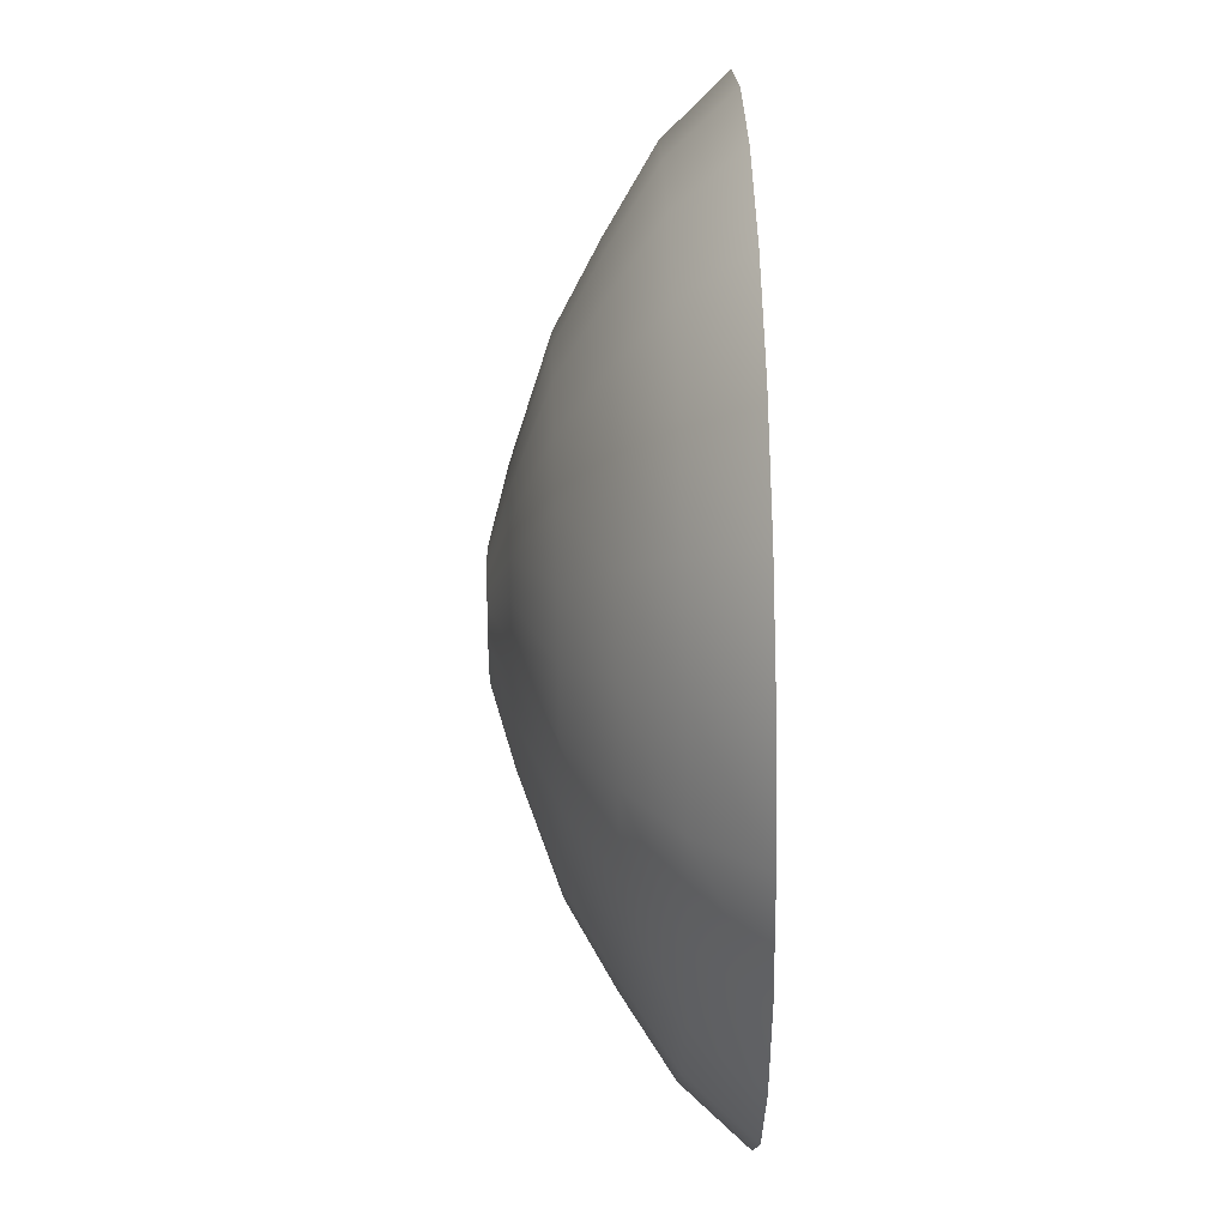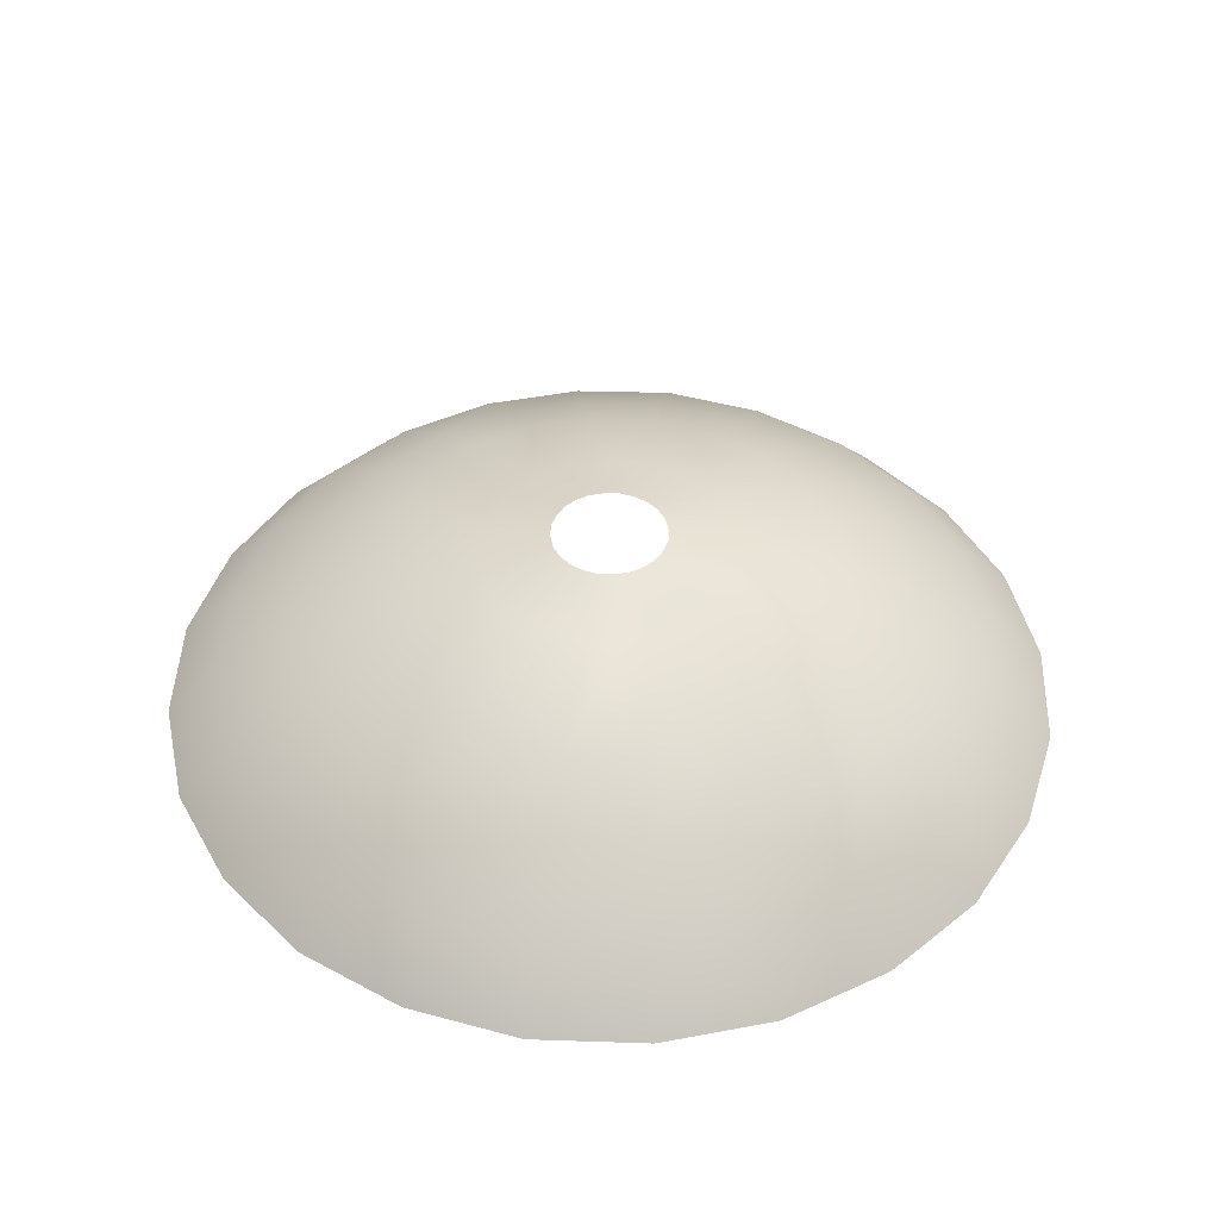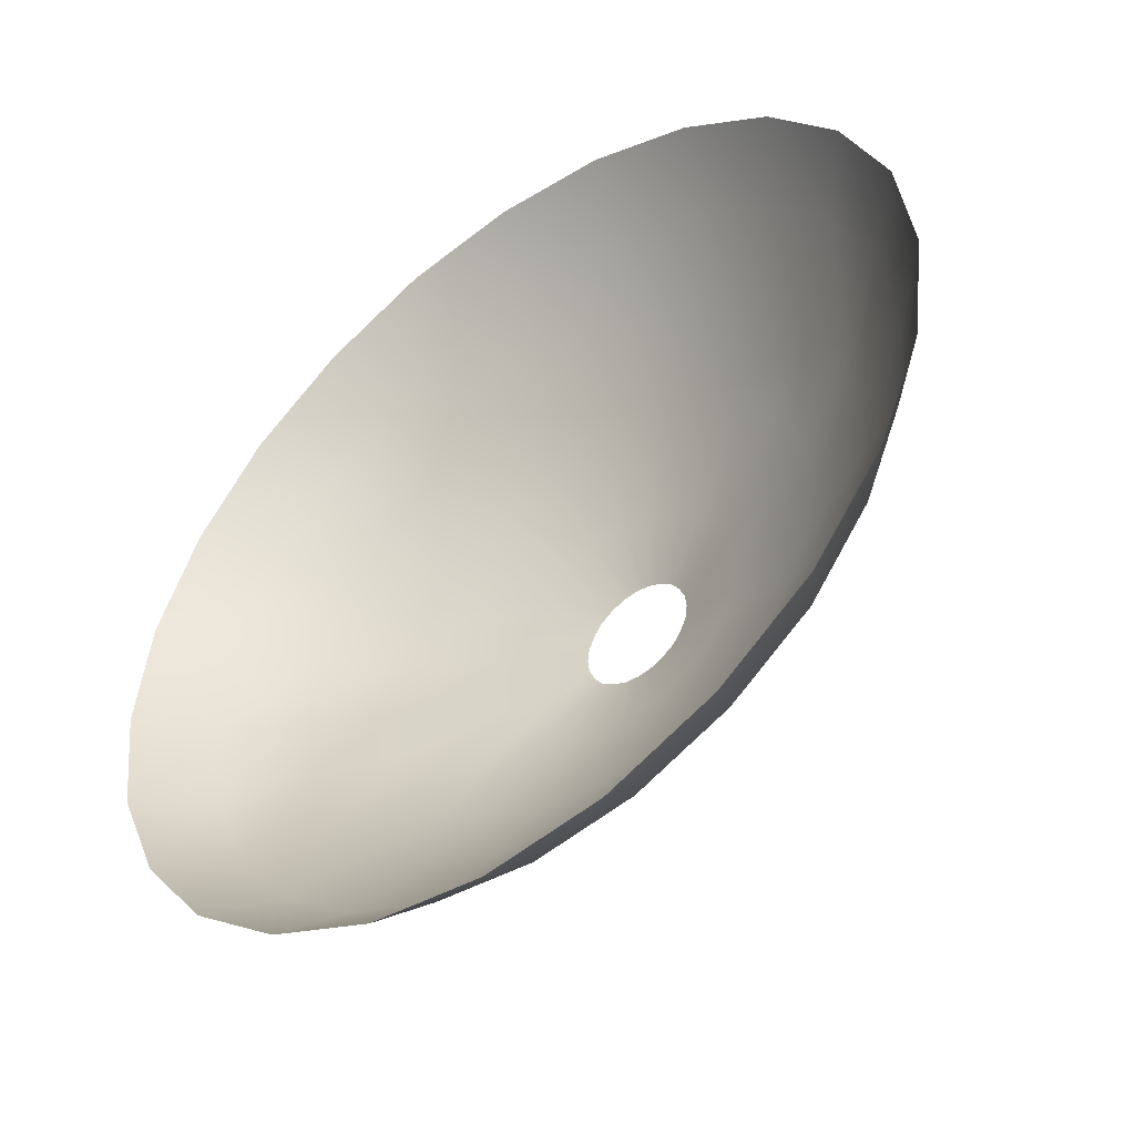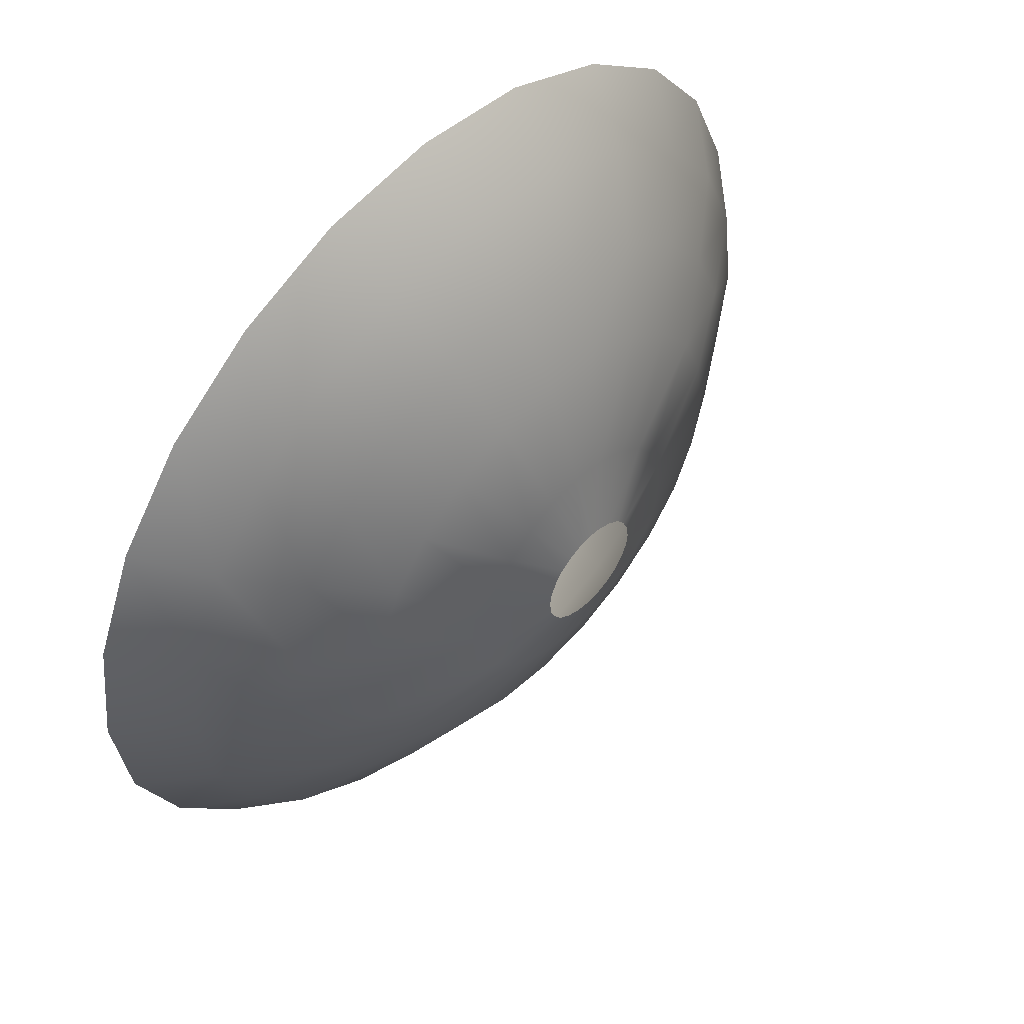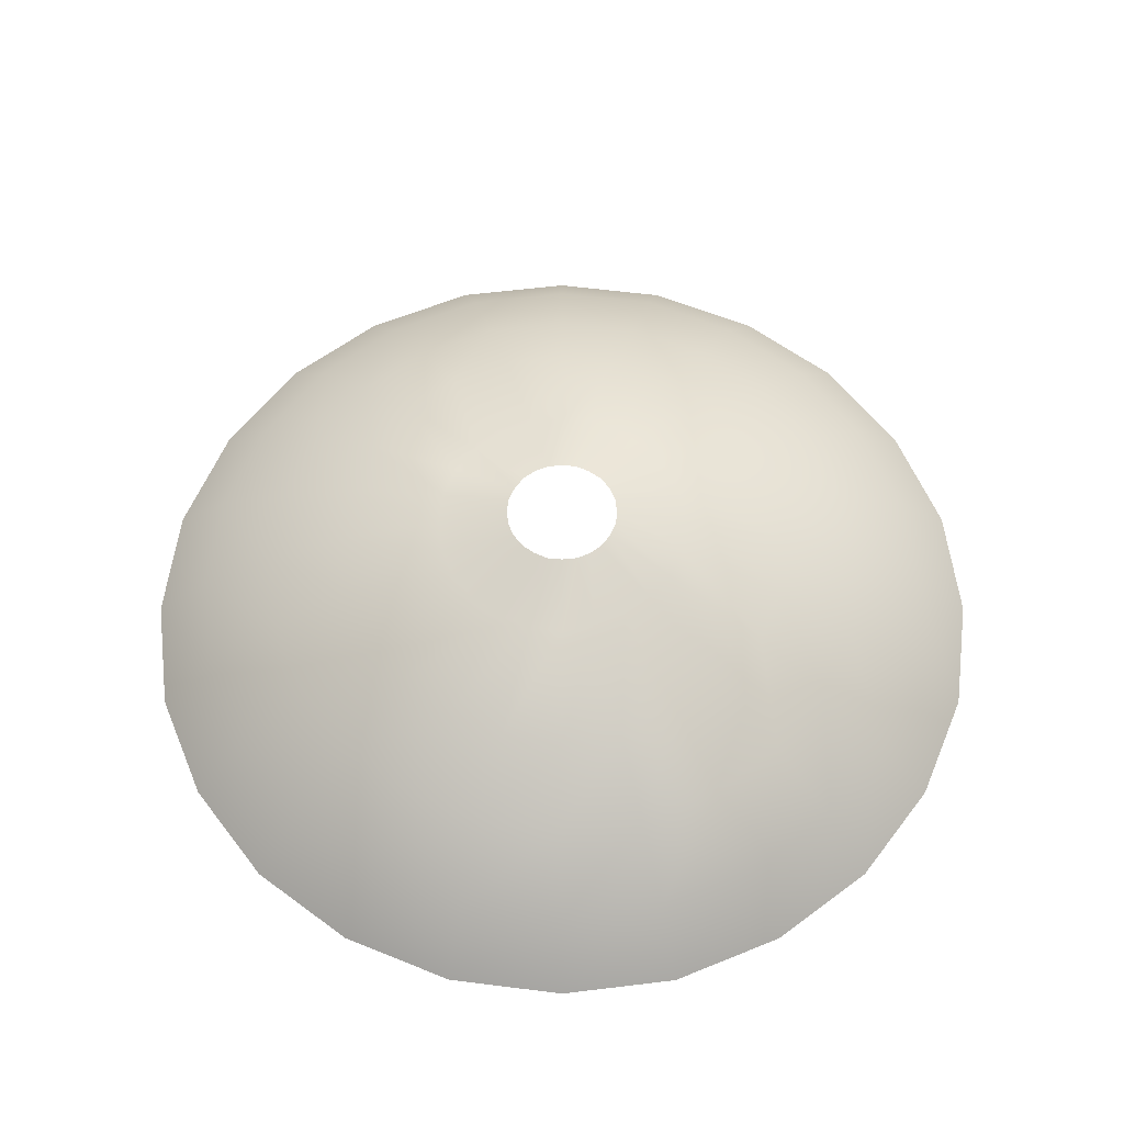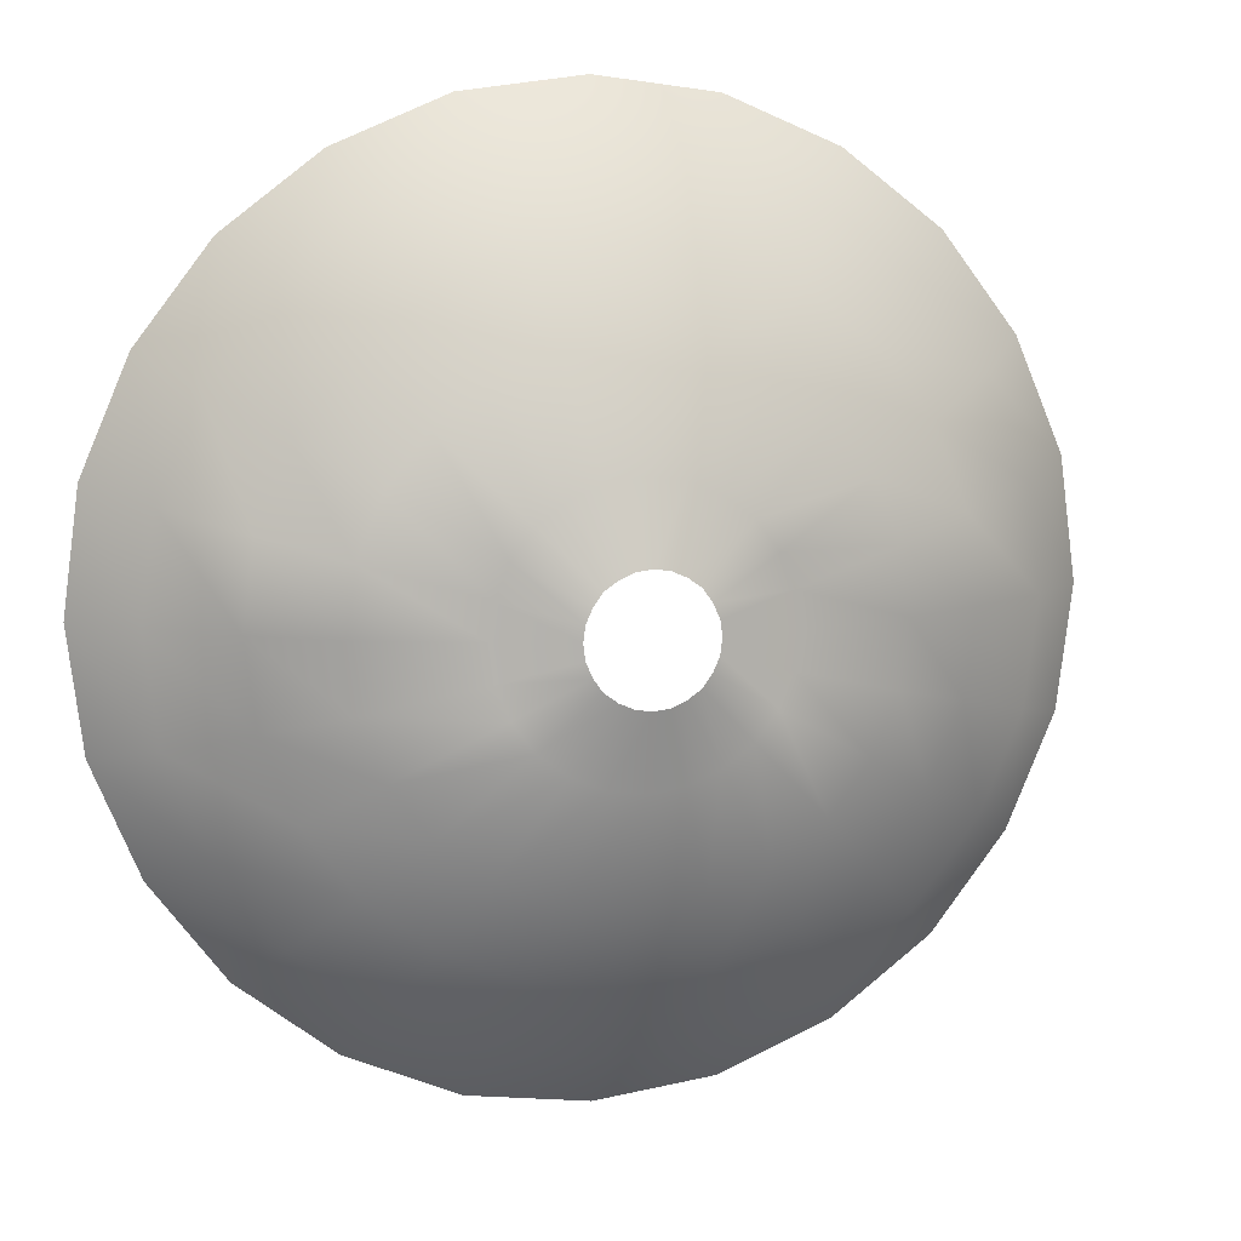
<metadata>
{"format":"obj","ext":"obj","renderer":"f3d","projection":"perspective","resolution":1024,"background":"white","views":[{"elev":54.4,"azim":-91.5,"up":"+Z"},{"elev":45.0,"azim":-125.2,"up":"+Y"},{"elev":-48.4,"azim":38.1,"up":"+Z"},{"elev":53.6,"azim":132.9,"up":"+Z"},{"elev":60.0,"azim":60.0,"up":"+Y"},{"elev":9.2,"azim":165.5,"up":"+Z"}]}
</metadata>
<code>
g dome07
v 0.3537 -0.3937 -1.32
v -0.001335 -0.2095 -1.189
v -0.001335 -0.3937 -1.365
v 0.3083 -0.2095 -1.149
v 0.682 -0.3937 -1.181
v -0.001335 -0.0654 -0.957
v 0.5939 -0.2095 -1.029
v 0.965 -0.3937 -0.965
v 0.2469 -0.0654 -0.9249
v -0.001335 0.0654 -0.7221
v 0.8422 -0.2095 -0.8422
v 1.181 -0.3937 -0.682
v 0.1882 0.0654 -0.698
v -0.001335 0.1802 -0.3937
v 0.4792 -0.0654 -0.8288
v 1.029 -0.2095 -0.5939
v 1.32 -0.3937 -0.3537
v 0.1028 0.1802 -0.3804
v -0.001335 0.2416 -0.1748
v 0.04404 0.2416 -0.1695
v 0.6767 -0.0654 -0.6767
v 0.3617 0.0654 -0.626
v 0.1962 0.1802 -0.3403
v 0.08675 0.2416 -0.1508
v 1.149 -0.2095 -0.3083
v 1.365 -0.3937 0.001335
v 0.5112 0.0654 -0.5112
v 0.2789 0.1802 -0.2789
v 0.1241 0.2416 -0.1241
v 0.8288 -0.0654 -0.4792
v 1.189 -0.2095 0.001335
v 1.32 -0.3937 0.3537
v 0.626 0.0654 -0.3617
v 0.3403 0.1802 -0.1962
v 0.1508 0.2416 -0.08675
v 0.9249 -0.0654 -0.2469
v 1.149 -0.2095 0.3083
v 1.181 -0.3937 0.682
v 0.698 0.0654 -0.1882
v 0.3804 0.1802 -0.1028
v 0.1695 0.2416 -0.04404
v 0.957 -0.0654 0.001335
v 1.029 -0.2095 0.5939
v 0.965 -0.3937 0.965
v 0.7221 0.0654 0.001335
v 0.3937 0.1802 0.001335
v 0.1748 0.2416 0.001335
v 0.9249 -0.0654 0.2469
v 0.8422 -0.2095 0.8422
v 0.682 -0.3937 1.181
v 0.698 0.0654 0.1882
v 0.3804 0.1802 0.1028
v 0.1695 0.2416 0.04404
v 0.8288 -0.0654 0.4792
v 0.5939 -0.2095 1.029
v 0.3537 -0.3937 1.32
v 0.626 0.0654 0.3617
v 0.3403 0.1802 0.1962
v 0.1508 0.2416 0.08675
v 0.6767 -0.0654 0.6767
v 0.3083 -0.2095 1.149
v -0.001335 -0.3937 1.365
v 0.5112 0.0654 0.5112
v 0.2789 0.1802 0.2789
v 0.1241 0.2416 0.1241
v 0.4792 -0.0654 0.8288
v -0.001335 -0.2095 1.189
v -0.3537 -0.3937 1.32
v 0.3617 0.0654 0.626
v 0.1962 0.1802 0.3403
v 0.08675 0.2416 0.1508
v 0.2469 -0.0654 0.9249
v -0.3083 -0.2095 1.149
v -0.682 -0.3937 1.181
v 0.1882 0.0654 0.698
v 0.1028 0.1802 0.3804
v 0.04404 0.2416 0.1695
v -0.001335 -0.0654 0.957
v -0.5939 -0.2095 1.029
v -0.965 -0.3937 0.965
v -0.001335 0.0654 0.7221
v -0.001335 0.1802 0.3937
v -0.001335 0.2416 0.1748
v -0.2469 -0.0654 0.9249
v -0.8422 -0.2095 0.8422
v -1.181 -0.3937 0.682
v -0.1882 0.0654 0.698
v -0.1028 0.1802 0.3804
v -0.04404 0.2416 0.1695
v -0.4792 -0.0654 0.8288
v -1.029 -0.2095 0.5939
v -1.32 -0.3937 0.3537
v -0.3617 0.0654 0.626
v -0.1962 0.1802 0.3403
v -0.08675 0.2416 0.1508
v -0.6767 -0.0654 0.6767
v -1.149 -0.2095 0.3083
v -1.365 -0.3937 0.001335
v -0.5112 0.0654 0.5112
v -0.2789 0.1802 0.2789
v -0.1241 0.2416 0.1241
v -0.8288 -0.0654 0.4792
v -1.189 -0.2095 0.001335
v -1.32 -0.3937 -0.3537
v -0.626 0.0654 0.3617
v -0.3403 0.1802 0.1962
v -0.1508 0.2416 0.08675
v -0.9249 -0.0654 0.2469
v -1.149 -0.2095 -0.3083
v -1.181 -0.3937 -0.682
v -0.698 0.0654 0.1882
v -0.3804 0.1802 0.1028
v -0.1695 0.2416 0.04404
v -0.957 -0.0654 0.001335
v -1.029 -0.2095 -0.5939
v -0.965 -0.3937 -0.965
v -0.7221 0.0654 0.001335
v -0.3937 0.1802 0.001335
v -0.1748 0.2416 0.001335
v -0.9249 -0.0654 -0.2469
v -0.8422 -0.2095 -0.8422
v -0.682 -0.3937 -1.181
v -0.3804 0.1802 -0.1028
v -0.1695 0.2416 -0.04404
v -0.698 0.0654 -0.1882
v -0.8288 -0.0654 -0.4792
v -0.5939 -0.2095 -1.029
v -0.3537 -0.3937 -1.32
v -0.3403 0.1802 -0.1962
v -0.1508 0.2416 -0.08675
v -0.626 0.0654 -0.3617
v -0.6767 -0.0654 -0.6767
v -0.3083 -0.2095 -1.149
v -0.001335 -0.3937 -1.365
v -0.001335 -0.2095 -1.189
v -0.2789 0.1802 -0.2789
v -0.1241 0.2416 -0.1241
v -0.5112 0.0654 -0.5112
v -0.4792 -0.0654 -0.8288
v -0.2469 -0.0654 -0.9249
v -0.001335 -0.0654 -0.957
v -0.3617 0.0654 -0.626
v -0.1962 0.1802 -0.3403
v -0.08675 0.2416 -0.1508
v -0.1882 0.0654 -0.698
v -0.001335 0.0654 -0.7221
v -0.1028 0.1802 -0.3804
v -0.04404 0.2416 -0.1695
v -0.001335 0.1802 -0.3937
v -0.001335 0.2416 -0.1748
g dome07_0
f 3 2 1
f 2 4 1
f 1 4 5
f 4 2 6
f 4 7 5
f 5 7 8
f 9 4 6
f 7 4 9
f 9 6 10
f 7 11 8
f 8 11 12
f 13 9 10
f 13 10 14
f 15 7 9
f 11 7 15
f 15 9 13
f 11 16 12
f 12 16 17
f 18 13 14
f 18 14 19
f 20 18 19
f 21 11 15
f 16 11 21
f 22 15 13
f 22 13 18
f 21 15 22
f 23 18 20
f 23 22 18
f 24 23 20
f 16 25 17
f 17 25 26
f 27 21 22
f 27 22 23
f 28 23 24
f 28 27 23
f 29 28 24
f 30 16 21
f 30 21 27
f 25 16 30
f 25 31 26
f 26 31 32
f 33 27 28
f 33 30 27
f 34 28 29
f 34 33 28
f 35 34 29
f 36 25 30
f 36 30 33
f 31 25 36
f 31 37 32
f 32 37 38
f 39 33 34
f 39 36 33
f 40 34 35
f 40 39 34
f 41 40 35
f 42 31 36
f 42 36 39
f 37 31 42
f 37 43 38
f 38 43 44
f 45 39 40
f 45 42 39
f 46 40 41
f 46 45 40
f 47 46 41
f 48 37 42
f 48 42 45
f 43 37 48
f 43 49 44
f 44 49 50
f 51 45 46
f 51 48 45
f 52 46 47
f 52 51 46
f 53 52 47
f 54 43 48
f 54 48 51
f 49 43 54
f 49 55 50
f 50 55 56
f 57 51 52
f 57 54 51
f 58 52 53
f 58 57 52
f 59 58 53
f 60 49 54
f 60 54 57
f 55 49 60
f 55 61 56
f 56 61 62
f 63 57 58
f 63 60 57
f 64 58 59
f 64 63 58
f 65 64 59
f 66 55 60
f 66 60 63
f 61 55 66
f 61 67 62
f 62 67 68
f 69 63 64
f 69 66 63
f 70 64 65
f 70 69 64
f 71 70 65
f 72 61 66
f 72 66 69
f 67 61 72
f 67 73 68
f 68 73 74
f 75 69 70
f 75 72 69
f 76 70 71
f 76 75 70
f 77 76 71
f 78 67 72
f 78 72 75
f 73 67 78
f 73 79 74
f 74 79 80
f 81 75 76
f 81 78 75
f 82 76 77
f 82 81 76
f 83 82 77
f 84 73 78
f 84 78 81
f 79 73 84
f 79 85 80
f 80 85 86
f 87 81 82
f 87 84 81
f 88 82 83
f 88 87 82
f 89 88 83
f 90 79 84
f 90 84 87
f 85 79 90
f 85 91 86
f 86 91 92
f 93 87 88
f 93 90 87
f 94 88 89
f 94 93 88
f 95 94 89
f 96 85 90
f 96 90 93
f 91 85 96
f 91 97 92
f 92 97 98
f 99 93 94
f 99 96 93
f 100 94 95
f 100 99 94
f 101 100 95
f 102 91 96
f 102 96 99
f 97 91 102
f 97 103 98
f 98 103 104
f 105 99 100
f 105 102 99
f 106 100 101
f 106 105 100
f 107 106 101
f 108 97 102
f 108 102 105
f 103 97 108
f 103 109 104
f 104 109 110
f 111 105 106
f 111 108 105
f 112 106 107
f 112 111 106
f 113 112 107
f 114 103 108
f 114 108 111
f 109 103 114
f 109 115 110
f 110 115 116
f 117 111 112
f 117 114 111
f 118 112 113
f 118 117 112
f 119 118 113
f 120 109 114
f 120 114 117
f 115 109 120
f 115 121 116
f 116 121 122
f 123 118 119
f 124 123 119
f 125 117 118
f 125 120 117
f 123 125 118
f 126 115 120
f 126 120 125
f 121 115 126
f 121 127 122
f 122 127 128
f 129 123 124
f 130 129 124
f 131 125 123
f 131 126 125
f 129 131 123
f 132 121 126
f 132 126 131
f 127 121 132
f 127 133 128
f 128 133 134
f 133 135 134
f 136 129 130
f 137 136 130
f 138 131 129
f 138 132 131
f 136 138 129
f 139 127 132
f 133 127 139
f 139 132 138
f 135 133 140
f 140 133 139
f 141 135 140
f 142 139 138
f 142 138 136
f 140 139 142
f 143 136 137
f 143 142 136
f 144 143 137
f 141 140 145
f 145 140 142
f 145 142 143
f 146 141 145
f 147 143 144
f 147 145 143
f 146 145 147
f 148 147 144
f 149 146 147
f 149 147 148
f 150 149 148

</code>
